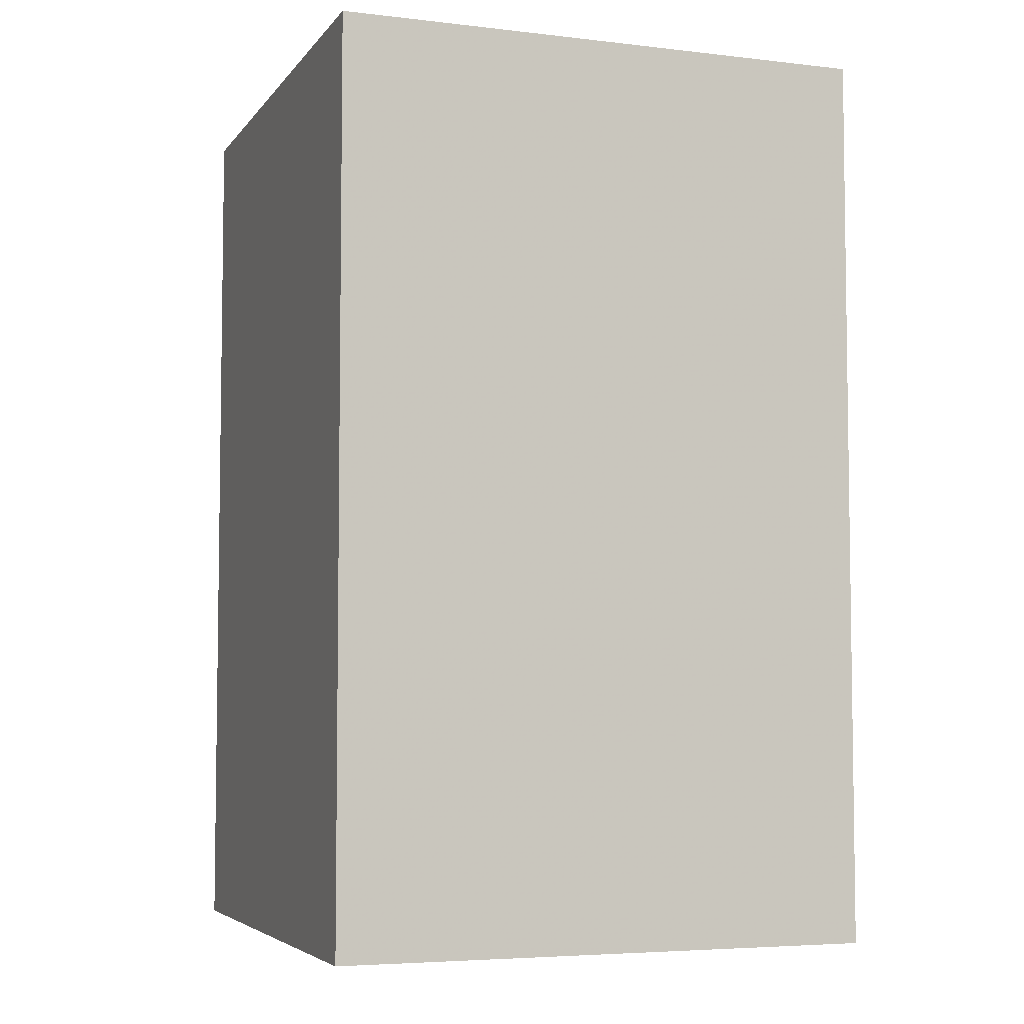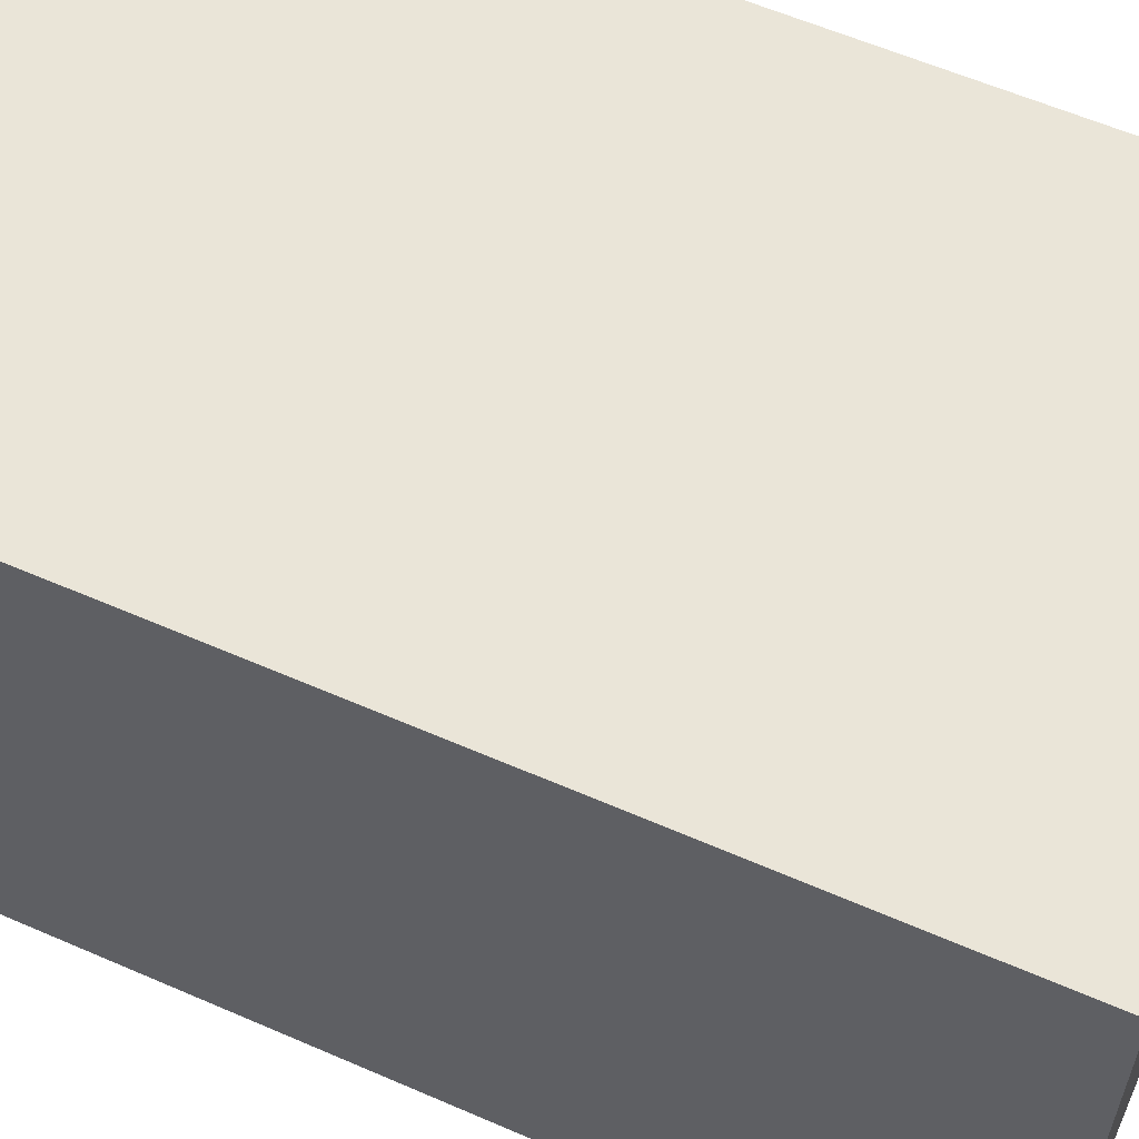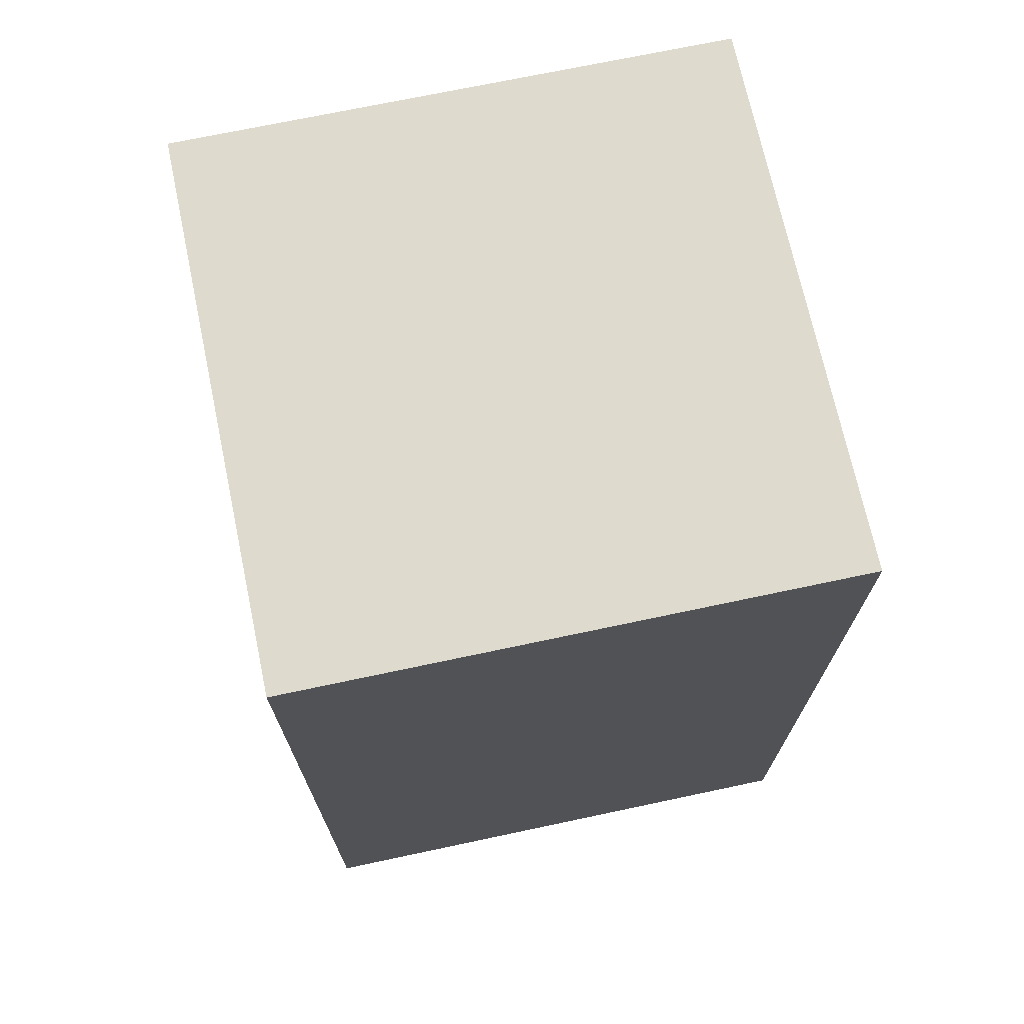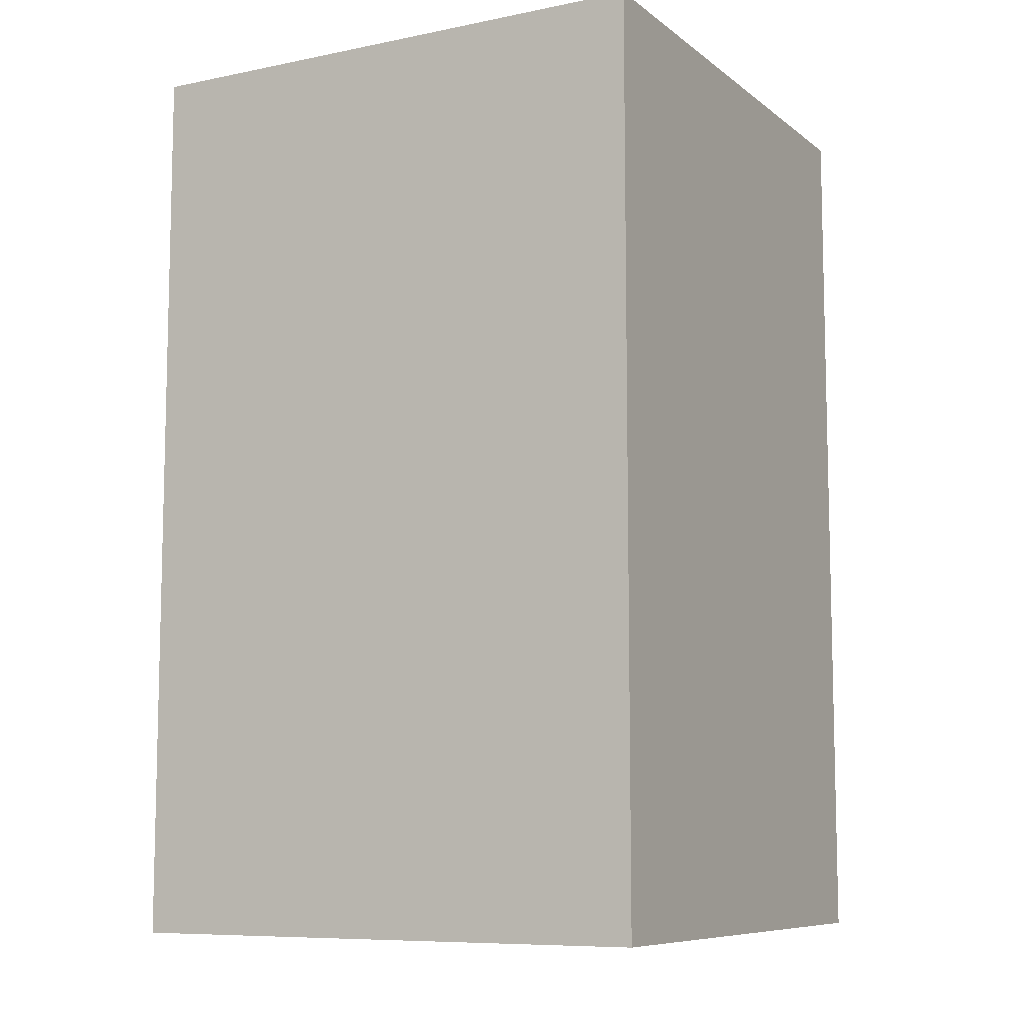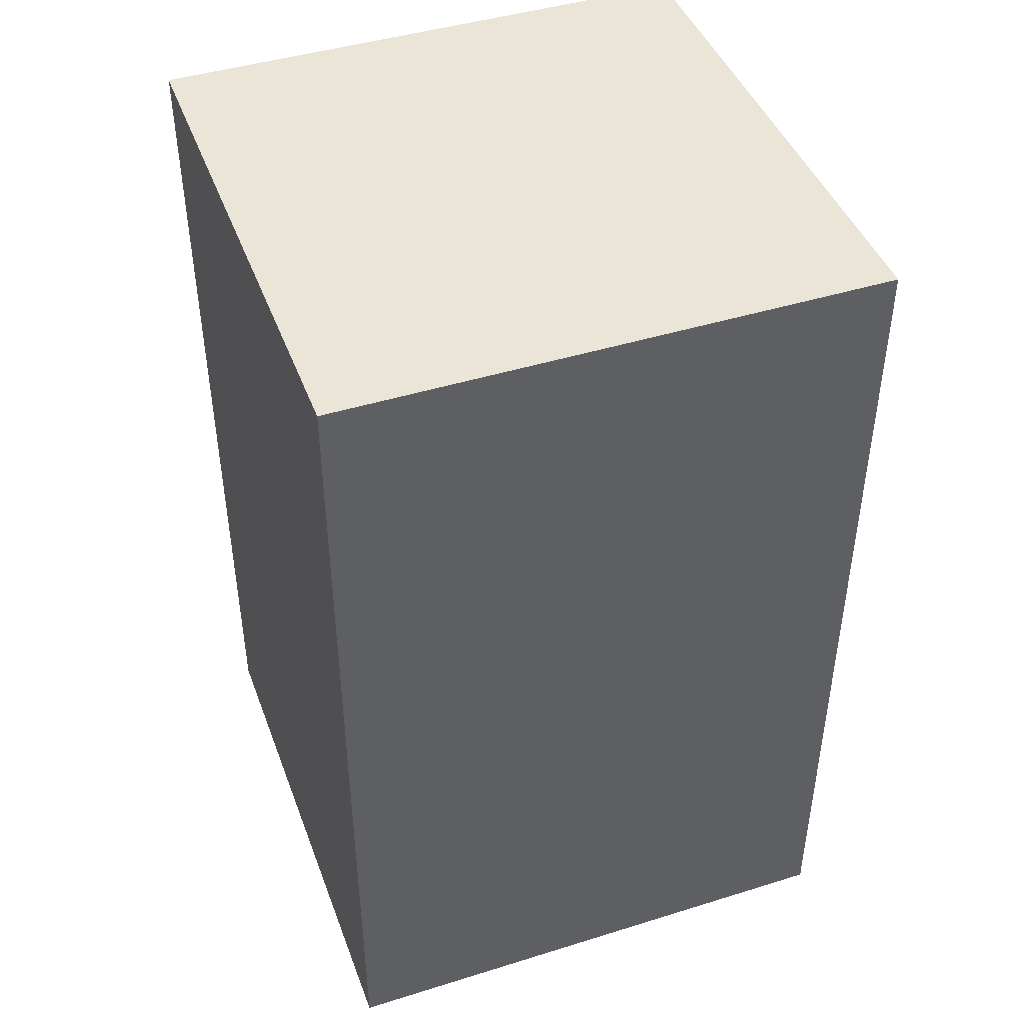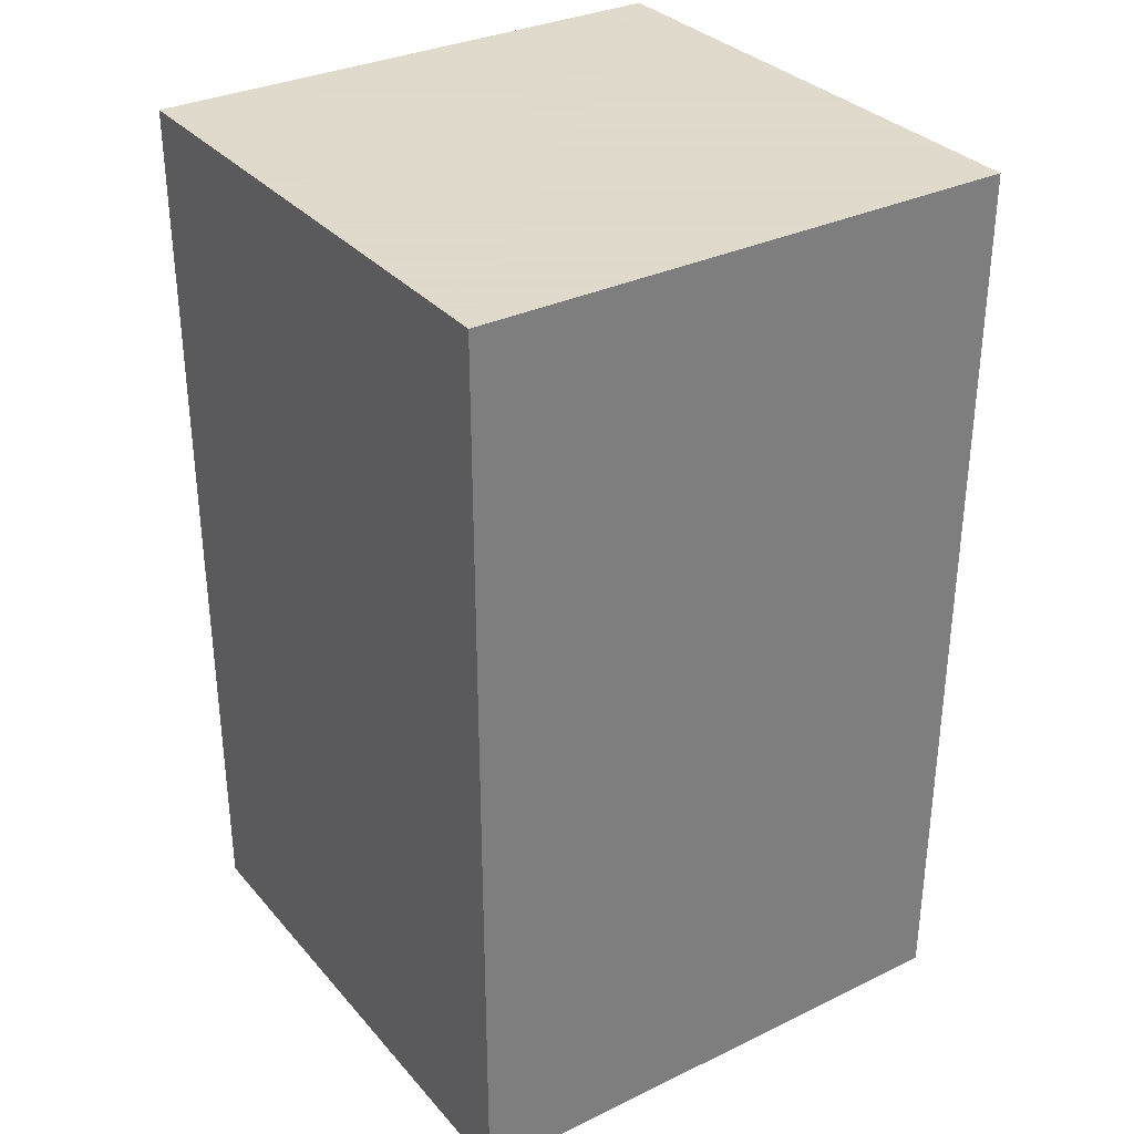
<metadata>
{"format":"obj","ext":"obj","renderer":"f3d","projection":"perspective","resolution":1024,"background":"white","views":[{"elev":-5.2,"azim":-19.9,"up":"+Y"},{"elev":59.5,"azim":-65.9,"up":"+Z"},{"elev":71.1,"azim":78.0,"up":"+Y"},{"elev":-8.6,"azim":28.7,"up":"+Y"},{"elev":44.4,"azim":160.1,"up":"+Y"},{"elev":32.4,"azim":56.2,"up":"+Y"}]}
</metadata>
<code>
g rain_1_0_
v 5.5 0 4.9
v 4.9 0 4.9
v 5.5 0 5.5
v 4.9 0 5.5
v 5.5 0 4.9
v 4.9 0 4.9
v 5.5 1 4.9
v 4.9 1 4.9
v 5.5 0 4.9
v 5.5 0 5.5
v 5.5 1 4.9
v 5.5 1 5.5
v 5.5 1 4.9
v 4.9 1 4.9
v 5.5 1 5.5
v 4.9 1 5.5
v 5.5 0 5.5
v 4.9 0 5.5
v 5.5 1 5.5
v 4.9 1 5.5
v 4.9 0 4.9
v 4.9 0 5.5
v 4.9 1 4.9
v 4.9 1 5.5
f 2 1 3
f 2 3 4
f 5 6 7
f 7 6 8
f 10 9 11
f 10 11 12
f 13 14 15
f 15 14 16
f 18 17 19
f 18 19 20
f 21 22 23
f 23 22 24

</code>
